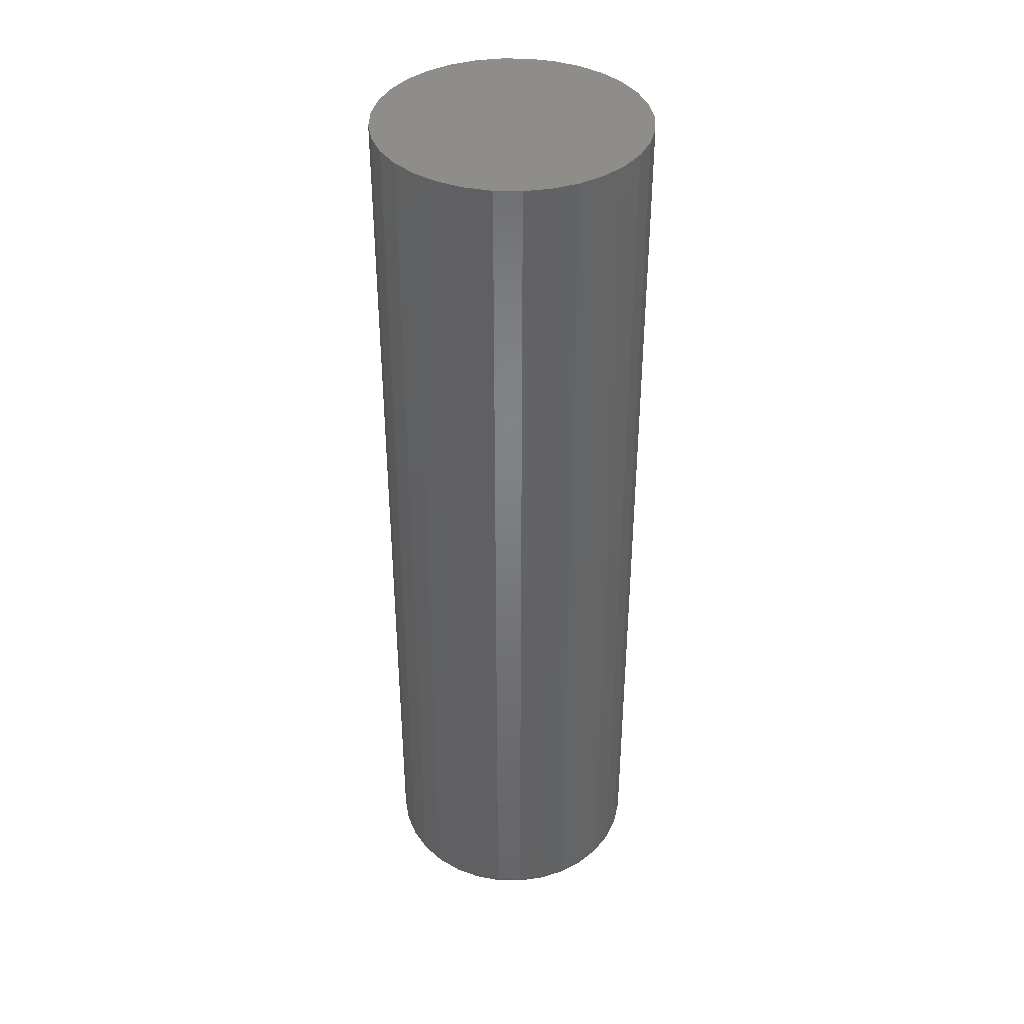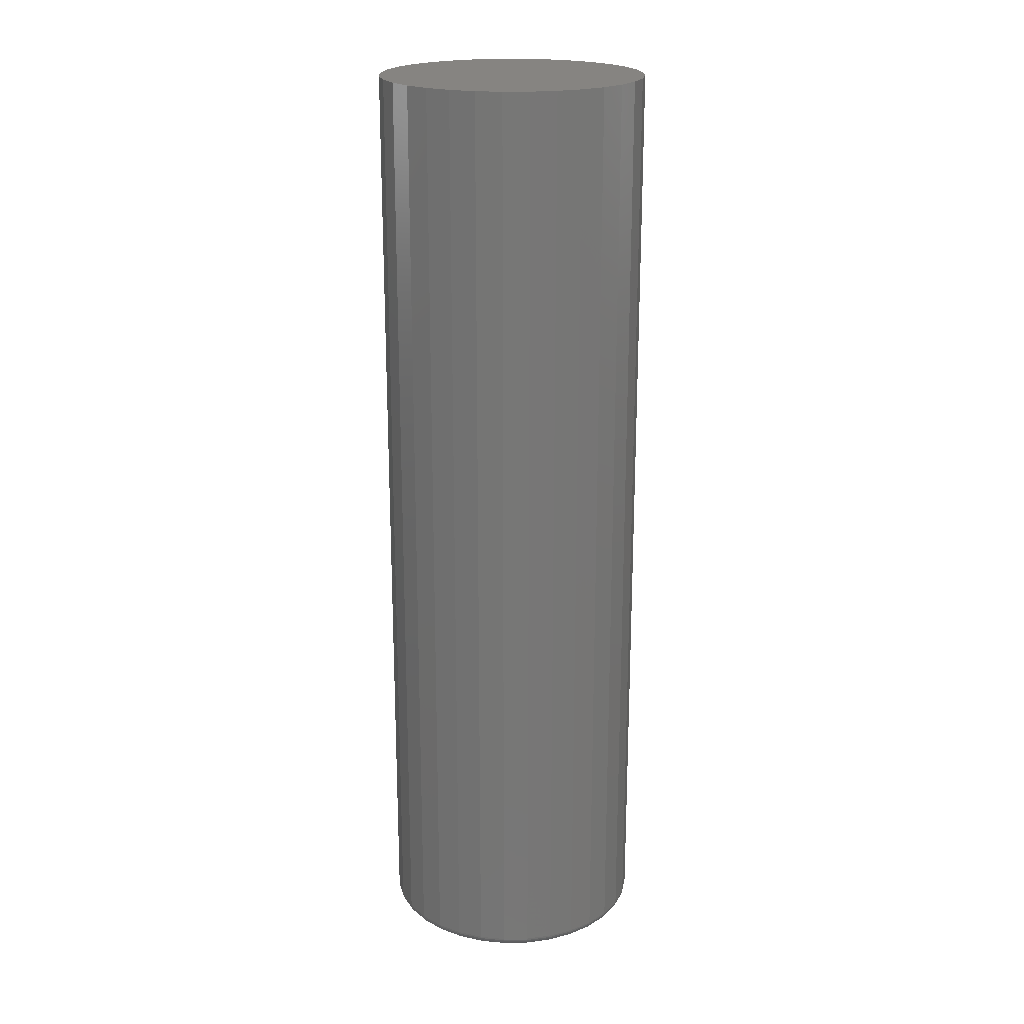
<metadata>
{"format":"stl","ext":"stl","renderer":"f3d","projection":"perspective","resolution":1024,"background":"white","views":[{"elev":39.2,"azim":52.2,"up":"+Y"},{"elev":20.7,"azim":60.1,"up":"+Y"}]}
</metadata>
<code>
# stl→obj: 320 verts, 636 faces
v -0.03459 -0.75 0.1937
v 0.04248 -0.75 0.1937
v 0.003947 -0.75 0.1975
v -0.07165 -0.75 0.1825
v 0.07954 -0.75 0.1825
v 0.07954 -0.75 -0.1825
v -0.03459 -0.75 -0.1937
v 0.04248 -0.75 -0.1937
v 0.003947 -0.75 -0.1975
v 0.1137 -0.75 0.1642
v -0.1058 -0.75 0.1642
v 0.1436 -0.75 0.1397
v -0.1357 -0.75 0.1397
v 0.1682 -0.75 0.1097
v -0.1603 -0.75 0.1097
v 0.1864 -0.75 0.07559
v -0.1785 -0.75 0.07559
v 0.1977 -0.75 0.03854
v -0.1898 -0.75 0.03854
v 0.2015 -0.75 -8.734e-17
v -0.1936 -0.75 -7.83e-17
v 0.1977 -0.75 -0.03854
v -0.1898 -0.75 -0.03854
v 0.1864 -0.75 -0.07559
v -0.1785 -0.75 -0.07559
v 0.1682 -0.75 -0.1097
v -0.1603 -0.75 -0.1097
v 0.1436 -0.75 -0.1397
v -0.1357 -0.75 -0.1397
v 0.1137 -0.75 -0.1642
v -0.1058 -0.75 -0.1642
v -0.07165 -0.75 -0.1825
v 0.2171 0.75 -3.626e-17
v 0.2171 -0.7344 -2.778e-16
v 0.213 0.75 -0.04159
v 0.213 -0.7344 -0.04159
v 0.2009 0.75 -0.08157
v 0.2009 -0.7344 -0.08157
v 0.1812 0.75 -0.1184
v 0.1812 -0.7344 -0.1184
v 0.1547 0.75 -0.1507
v 0.1547 -0.7344 -0.1507
v 0.1224 0.75 -0.1772
v 0.1224 -0.7344 -0.1772
v 0.08552 0.75 -0.1969
v 0.08552 -0.7344 -0.1969
v 0.04553 0.75 -0.2091
v 0.04553 -0.7344 -0.2091
v 0.003947 0.75 -0.2132
v 0.003947 -0.7344 -0.2132
v -0.03764 0.75 -0.2091
v -0.03764 -0.7344 -0.2091
v -0.07762 0.75 -0.1969
v -0.07762 -0.7344 -0.1969
v -0.1145 0.75 -0.1772
v -0.1145 -0.7344 -0.1772
v -0.1468 0.75 -0.1507
v -0.1468 -0.7344 -0.1507
v -0.1733 0.75 -0.1184
v -0.1733 -0.7344 -0.1184
v -0.193 0.75 -0.08157
v -0.193 -0.7344 -0.08157
v -0.2051 0.75 -0.04159
v -0.2051 -0.7344 -0.04159
v -0.2092 0.75 1.595e-17
v -0.2092 -0.7344 -7.871e-17
v -0.2051 0.75 0.04159
v -0.2051 -0.7344 0.04159
v -0.193 0.75 0.08157
v -0.193 -0.7344 0.08157
v -0.1733 0.75 0.1184
v -0.1733 -0.7344 0.1184
v -0.1468 0.75 0.1507
v -0.1468 -0.7344 0.1507
v -0.1145 0.75 0.1772
v -0.1145 -0.7344 0.1772
v -0.07762 0.75 0.1969
v -0.07762 -0.7344 0.1969
v -0.03764 0.75 0.2091
v -0.03764 -0.7344 0.2091
v 0.003947 0.75 0.2132
v 0.003947 -0.7344 0.2132
v 0.04553 0.75 0.2091
v 0.04553 -0.7344 0.2091
v 0.08552 0.75 0.1969
v 0.08552 -0.7344 0.1969
v 0.1224 0.75 0.1772
v 0.1224 -0.7344 0.1772
v 0.1547 0.75 0.1507
v 0.1547 -0.7344 0.1507
v 0.1812 0.75 0.1184
v 0.1812 -0.7344 0.1184
v 0.2009 0.75 0.08157
v 0.2009 -0.7344 0.08157
v 0.213 0.75 0.04159
v 0.213 -0.7344 0.04159
v -0.1966 -0.7497 1.388e-17
v -0.1928 -0.7497 0.03913
v -0.1996 -0.7488 1.388e-17
v -0.1957 -0.7488 0.0397
v -0.2023 -0.7474 1.388e-17
v -0.1983 -0.7474 0.04023
v -0.2046 -0.7454 1.388e-17
v -0.2006 -0.7454 0.04069
v -0.2066 -0.7431 1.388e-17
v -0.2025 -0.7431 0.04107
v -0.208 -0.7404 1.388e-17
v -0.2039 -0.7404 0.04135
v -0.2089 -0.7374 1.388e-17
v -0.2048 -0.7374 0.04153
v 0.2007 -0.7497 0.03913
v 0.2045 -0.7497 -2.776e-16
v 0.2035 -0.7488 0.0397
v 0.2075 -0.7488 -2.914e-16
v 0.2062 -0.7474 0.04023
v 0.2102 -0.7474 -2.914e-16
v 0.2085 -0.7454 0.04069
v 0.2125 -0.7454 -2.914e-16
v 0.2104 -0.7431 0.04107
v 0.2145 -0.7431 -3.053e-16
v 0.2118 -0.7404 0.04135
v 0.2159 -0.7404 -3.053e-16
v 0.2127 -0.7374 0.04153
v 0.2168 -0.7374 -2.914e-16
v 0.1893 -0.7497 0.07676
v 0.192 -0.7488 0.07788
v 0.1945 -0.7474 0.07891
v 0.1967 -0.7454 0.07982
v 0.1984 -0.7431 0.08056
v 0.1998 -0.7404 0.08112
v 0.2006 -0.7374 0.08146
v 0.1707 -0.7497 0.1114
v 0.1732 -0.7488 0.1131
v 0.1754 -0.7474 0.1146
v 0.1774 -0.7454 0.1159
v 0.179 -0.7431 0.117
v 0.1802 -0.7404 0.1178
v 0.1809 -0.7374 0.1183
v 0.1458 -0.7497 0.1418
v 0.1479 -0.7488 0.1439
v 0.1498 -0.7474 0.1458
v 0.1514 -0.7454 0.1475
v 0.1528 -0.7431 0.1489
v 0.1538 -0.7404 0.1499
v 0.1545 -0.7374 0.1505
v 0.1154 -0.7497 0.1668
v 0.117 -0.7488 0.1692
v 0.1185 -0.7474 0.1715
v 0.1198 -0.7454 0.1734
v 0.1209 -0.7431 0.175
v 0.1217 -0.7404 0.1762
v 0.1222 -0.7374 0.177
v 0.08071 -0.7497 0.1853
v 0.08183 -0.7488 0.188
v 0.08286 -0.7474 0.1905
v 0.08377 -0.7454 0.1927
v 0.08451 -0.7431 0.1945
v 0.08506 -0.7404 0.1958
v 0.0854 -0.7374 0.1967
v 0.04308 -0.7497 0.1967
v 0.04365 -0.7488 0.1996
v 0.04418 -0.7474 0.2023
v 0.04464 -0.7454 0.2046
v 0.04502 -0.7431 0.2065
v 0.0453 -0.7404 0.2079
v 0.04547 -0.7374 0.2088
v 0.003947 -0.7497 0.2006
v 0.003947 -0.7488 0.2035
v 0.003947 -0.7474 0.2062
v 0.003947 -0.7454 0.2086
v 0.003947 -0.7431 0.2105
v 0.003947 -0.7404 0.212
v 0.003947 -0.7374 0.2129
v -0.03518 -0.7497 0.1967
v -0.03576 -0.7488 0.1996
v -0.03628 -0.7474 0.2023
v -0.03674 -0.7454 0.2046
v -0.03712 -0.7431 0.2065
v -0.03741 -0.7404 0.2079
v -0.03758 -0.7374 0.2088
v -0.07281 -0.7497 0.1853
v -0.07393 -0.7488 0.188
v -0.07497 -0.7474 0.1905
v -0.07587 -0.7454 0.1927
v -0.07662 -0.7431 0.1945
v -0.07717 -0.7404 0.1958
v -0.07751 -0.7374 0.1967
v -0.1075 -0.7497 0.1668
v -0.1091 -0.7488 0.1692
v -0.1106 -0.7474 0.1715
v -0.1119 -0.7454 0.1734
v -0.113 -0.7431 0.175
v -0.1138 -0.7404 0.1762
v -0.1143 -0.7374 0.177
v -0.1379 -0.7497 0.1418
v -0.14 -0.7488 0.1439
v -0.1419 -0.7474 0.1458
v -0.1435 -0.7454 0.1475
v -0.1449 -0.7431 0.1489
v -0.1459 -0.7404 0.1499
v -0.1466 -0.7374 0.1505
v -0.1628 -0.7497 0.1114
v -0.1653 -0.7488 0.1131
v -0.1675 -0.7474 0.1146
v -0.1695 -0.7454 0.1159
v -0.1711 -0.7431 0.117
v -0.1723 -0.7404 0.1178
v -0.173 -0.7374 0.1183
v -0.1814 -0.7497 0.07676
v -0.1841 -0.7488 0.07788
v -0.1866 -0.7474 0.07891
v -0.1888 -0.7454 0.07982
v -0.1906 -0.7431 0.08056
v -0.1919 -0.7404 0.08112
v -0.1927 -0.7374 0.08146
v 0.2007 -0.7497 -0.03913
v 0.2035 -0.7488 -0.0397
v 0.2062 -0.7474 -0.04023
v 0.2085 -0.7454 -0.04069
v 0.2104 -0.7431 -0.04107
v 0.2118 -0.7404 -0.04135
v 0.2127 -0.7374 -0.04153
v -0.1928 -0.7497 -0.03913
v -0.1957 -0.7488 -0.0397
v -0.1983 -0.7474 -0.04023
v -0.2006 -0.7454 -0.04069
v -0.2025 -0.7431 -0.04107
v -0.2039 -0.7404 -0.04135
v -0.2048 -0.7374 -0.04153
v -0.1814 -0.7497 -0.07676
v -0.1841 -0.7488 -0.07788
v -0.1866 -0.7474 -0.07891
v -0.1888 -0.7454 -0.07982
v -0.1906 -0.7431 -0.08056
v -0.1919 -0.7404 -0.08112
v -0.1927 -0.7374 -0.08146
v -0.1628 -0.7497 -0.1114
v -0.1653 -0.7488 -0.1131
v -0.1675 -0.7474 -0.1146
v -0.1695 -0.7454 -0.1159
v -0.1711 -0.7431 -0.117
v -0.1723 -0.7404 -0.1178
v -0.173 -0.7374 -0.1183
v -0.1379 -0.7497 -0.1418
v -0.14 -0.7488 -0.1439
v -0.1419 -0.7474 -0.1458
v -0.1435 -0.7454 -0.1475
v -0.1449 -0.7431 -0.1489
v -0.1459 -0.7404 -0.1499
v -0.1466 -0.7374 -0.1505
v -0.1075 -0.7497 -0.1668
v -0.1091 -0.7488 -0.1692
v -0.1106 -0.7474 -0.1715
v -0.1119 -0.7454 -0.1734
v -0.113 -0.7431 -0.175
v -0.1138 -0.7404 -0.1762
v -0.1143 -0.7374 -0.177
v -0.07281 -0.7497 -0.1853
v -0.07393 -0.7488 -0.188
v -0.07497 -0.7474 -0.1905
v -0.07587 -0.7454 -0.1927
v -0.07662 -0.7431 -0.1945
v -0.07717 -0.7404 -0.1958
v -0.07751 -0.7374 -0.1967
v -0.03518 -0.7497 -0.1967
v -0.03576 -0.7488 -0.1996
v -0.03628 -0.7474 -0.2023
v -0.03674 -0.7454 -0.2046
v -0.03712 -0.7431 -0.2065
v -0.03741 -0.7404 -0.2079
v -0.03758 -0.7374 -0.2088
v 0.003947 -0.7497 -0.2006
v 0.003947 -0.7488 -0.2035
v 0.003947 -0.7474 -0.2062
v 0.003947 -0.7454 -0.2086
v 0.003947 -0.7431 -0.2105
v 0.003947 -0.7404 -0.212
v 0.003947 -0.7374 -0.2129
v 0.04308 -0.7497 -0.1967
v 0.04365 -0.7488 -0.1996
v 0.04418 -0.7474 -0.2023
v 0.04464 -0.7454 -0.2046
v 0.04502 -0.7431 -0.2065
v 0.0453 -0.7404 -0.2079
v 0.04547 -0.7374 -0.2088
v 0.08071 -0.7497 -0.1853
v 0.08183 -0.7488 -0.188
v 0.08286 -0.7474 -0.1905
v 0.08377 -0.7454 -0.1927
v 0.08451 -0.7431 -0.1945
v 0.08506 -0.7404 -0.1958
v 0.0854 -0.7374 -0.1967
v 0.1154 -0.7497 -0.1668
v 0.117 -0.7488 -0.1692
v 0.1185 -0.7474 -0.1715
v 0.1198 -0.7454 -0.1734
v 0.1209 -0.7431 -0.175
v 0.1217 -0.7404 -0.1762
v 0.1222 -0.7374 -0.177
v 0.1458 -0.7497 -0.1418
v 0.1479 -0.7488 -0.1439
v 0.1498 -0.7474 -0.1458
v 0.1514 -0.7454 -0.1475
v 0.1528 -0.7431 -0.1489
v 0.1538 -0.7404 -0.1499
v 0.1545 -0.7374 -0.1505
v 0.1707 -0.7497 -0.1114
v 0.1732 -0.7488 -0.1131
v 0.1754 -0.7474 -0.1146
v 0.1774 -0.7454 -0.1159
v 0.179 -0.7431 -0.117
v 0.1802 -0.7404 -0.1178
v 0.1809 -0.7374 -0.1183
v 0.1893 -0.7497 -0.07676
v 0.192 -0.7488 -0.07788
v 0.1945 -0.7474 -0.07891
v 0.1967 -0.7454 -0.07982
v 0.1984 -0.7431 -0.08056
v 0.1998 -0.7404 -0.08112
v 0.2006 -0.7374 -0.08146
f 1 2 3
f 2 1 4
f 2 4 5
f 6 7 8
f 8 7 9
f 5 4 10
f 10 4 11
f 10 11 12
f 12 11 13
f 12 13 14
f 14 13 15
f 14 15 16
f 16 15 17
f 16 17 18
f 18 17 19
f 18 19 20
f 20 19 21
f 20 21 22
f 22 21 23
f 22 23 24
f 24 23 25
f 24 25 26
f 26 25 27
f 26 27 28
f 28 27 29
f 28 29 30
f 30 29 31
f 30 31 6
f 6 31 32
f 6 32 7
f 33 34 35
f 35 34 36
f 35 36 37
f 37 36 38
f 37 38 39
f 39 38 40
f 39 40 41
f 41 40 42
f 41 42 43
f 43 42 44
f 43 44 45
f 45 44 46
f 45 46 47
f 47 46 48
f 47 48 49
f 49 48 50
f 49 50 51
f 51 50 52
f 51 52 53
f 53 52 54
f 53 54 55
f 55 54 56
f 55 56 57
f 57 56 58
f 57 58 59
f 59 58 60
f 59 60 61
f 61 60 62
f 61 62 63
f 63 62 64
f 63 64 65
f 65 64 66
f 65 66 67
f 67 66 68
f 67 68 69
f 69 68 70
f 69 70 71
f 71 70 72
f 71 72 73
f 73 72 74
f 73 74 75
f 75 74 76
f 75 76 77
f 77 76 78
f 77 78 79
f 79 78 80
f 79 80 81
f 81 80 82
f 81 82 83
f 83 82 84
f 83 84 85
f 85 84 86
f 85 86 87
f 87 86 88
f 87 88 89
f 89 88 90
f 89 90 91
f 91 90 92
f 91 92 93
f 93 92 94
f 93 94 95
f 95 94 96
f 95 96 33
f 33 96 34
f 21 19 97
f 97 19 98
f 97 98 99
f 99 98 100
f 99 100 101
f 101 100 102
f 101 102 103
f 103 102 104
f 103 104 105
f 105 104 106
f 105 106 107
f 107 106 108
f 107 108 109
f 109 108 110
f 109 110 66
f 66 110 68
f 18 20 111
f 111 20 112
f 111 112 113
f 113 112 114
f 113 114 115
f 115 114 116
f 115 116 117
f 117 116 118
f 117 118 119
f 119 118 120
f 119 120 121
f 121 120 122
f 121 122 123
f 123 122 124
f 123 124 96
f 96 124 34
f 16 18 125
f 125 18 111
f 125 111 126
f 126 111 113
f 126 113 127
f 127 113 115
f 127 115 128
f 128 115 117
f 128 117 129
f 129 117 119
f 129 119 130
f 130 119 121
f 130 121 131
f 131 121 123
f 131 123 94
f 94 123 96
f 14 16 132
f 132 16 125
f 132 125 133
f 133 125 126
f 133 126 134
f 134 126 127
f 134 127 135
f 135 127 128
f 135 128 136
f 136 128 129
f 136 129 137
f 137 129 130
f 137 130 138
f 138 130 131
f 138 131 92
f 92 131 94
f 12 14 139
f 139 14 132
f 139 132 140
f 140 132 133
f 140 133 141
f 141 133 134
f 141 134 142
f 142 134 135
f 142 135 143
f 143 135 136
f 143 136 144
f 144 136 137
f 144 137 145
f 145 137 138
f 145 138 90
f 90 138 92
f 10 12 146
f 146 12 139
f 146 139 147
f 147 139 140
f 147 140 148
f 148 140 141
f 148 141 149
f 149 141 142
f 149 142 150
f 150 142 143
f 150 143 151
f 151 143 144
f 151 144 152
f 152 144 145
f 152 145 88
f 88 145 90
f 5 10 153
f 153 10 146
f 153 146 154
f 154 146 147
f 154 147 155
f 155 147 148
f 155 148 156
f 156 148 149
f 156 149 157
f 157 149 150
f 157 150 158
f 158 150 151
f 158 151 159
f 159 151 152
f 159 152 86
f 86 152 88
f 2 5 160
f 160 5 153
f 160 153 161
f 161 153 154
f 161 154 162
f 162 154 155
f 162 155 163
f 163 155 156
f 163 156 164
f 164 156 157
f 164 157 165
f 165 157 158
f 165 158 166
f 166 158 159
f 166 159 84
f 84 159 86
f 3 2 167
f 167 2 160
f 167 160 168
f 168 160 161
f 168 161 169
f 169 161 162
f 169 162 170
f 170 162 163
f 170 163 171
f 171 163 164
f 171 164 172
f 172 164 165
f 172 165 173
f 173 165 166
f 173 166 82
f 82 166 84
f 1 3 174
f 174 3 167
f 174 167 175
f 175 167 168
f 175 168 176
f 176 168 169
f 176 169 177
f 177 169 170
f 177 170 178
f 178 170 171
f 178 171 179
f 179 171 172
f 179 172 180
f 180 172 173
f 180 173 80
f 80 173 82
f 4 1 181
f 181 1 174
f 181 174 182
f 182 174 175
f 182 175 183
f 183 175 176
f 183 176 184
f 184 176 177
f 184 177 185
f 185 177 178
f 185 178 186
f 186 178 179
f 186 179 187
f 187 179 180
f 187 180 78
f 78 180 80
f 11 4 188
f 188 4 181
f 188 181 189
f 189 181 182
f 189 182 190
f 190 182 183
f 190 183 191
f 191 183 184
f 191 184 192
f 192 184 185
f 192 185 193
f 193 185 186
f 193 186 194
f 194 186 187
f 194 187 76
f 76 187 78
f 13 11 195
f 195 11 188
f 195 188 196
f 196 188 189
f 196 189 197
f 197 189 190
f 197 190 198
f 198 190 191
f 198 191 199
f 199 191 192
f 199 192 200
f 200 192 193
f 200 193 201
f 201 193 194
f 201 194 74
f 74 194 76
f 15 13 202
f 202 13 195
f 202 195 203
f 203 195 196
f 203 196 204
f 204 196 197
f 204 197 205
f 205 197 198
f 205 198 206
f 206 198 199
f 206 199 207
f 207 199 200
f 207 200 208
f 208 200 201
f 208 201 72
f 72 201 74
f 17 15 209
f 209 15 202
f 209 202 210
f 210 202 203
f 210 203 211
f 211 203 204
f 211 204 212
f 212 204 205
f 212 205 213
f 213 205 206
f 213 206 214
f 214 206 207
f 214 207 215
f 215 207 208
f 215 208 70
f 70 208 72
f 19 17 98
f 98 17 209
f 98 209 100
f 100 209 210
f 100 210 102
f 102 210 211
f 102 211 104
f 104 211 212
f 104 212 106
f 106 212 213
f 106 213 108
f 108 213 214
f 108 214 110
f 110 214 215
f 110 215 68
f 68 215 70
f 20 22 112
f 112 22 216
f 112 216 114
f 114 216 217
f 114 217 116
f 116 217 218
f 116 218 118
f 118 218 219
f 118 219 120
f 120 219 220
f 120 220 122
f 122 220 221
f 122 221 124
f 124 221 222
f 124 222 34
f 34 222 36
f 23 21 223
f 223 21 97
f 223 97 224
f 224 97 99
f 224 99 225
f 225 99 101
f 225 101 226
f 226 101 103
f 226 103 227
f 227 103 105
f 227 105 228
f 228 105 107
f 228 107 229
f 229 107 109
f 229 109 64
f 64 109 66
f 25 23 230
f 230 23 223
f 230 223 231
f 231 223 224
f 231 224 232
f 232 224 225
f 232 225 233
f 233 225 226
f 233 226 234
f 234 226 227
f 234 227 235
f 235 227 228
f 235 228 236
f 236 228 229
f 236 229 62
f 62 229 64
f 27 25 237
f 237 25 230
f 237 230 238
f 238 230 231
f 238 231 239
f 239 231 232
f 239 232 240
f 240 232 233
f 240 233 241
f 241 233 234
f 241 234 242
f 242 234 235
f 242 235 243
f 243 235 236
f 243 236 60
f 60 236 62
f 29 27 244
f 244 27 237
f 244 237 245
f 245 237 238
f 245 238 246
f 246 238 239
f 246 239 247
f 247 239 240
f 247 240 248
f 248 240 241
f 248 241 249
f 249 241 242
f 249 242 250
f 250 242 243
f 250 243 58
f 58 243 60
f 31 29 251
f 251 29 244
f 251 244 252
f 252 244 245
f 252 245 253
f 253 245 246
f 253 246 254
f 254 246 247
f 254 247 255
f 255 247 248
f 255 248 256
f 256 248 249
f 256 249 257
f 257 249 250
f 257 250 56
f 56 250 58
f 32 31 258
f 258 31 251
f 258 251 259
f 259 251 252
f 259 252 260
f 260 252 253
f 260 253 261
f 261 253 254
f 261 254 262
f 262 254 255
f 262 255 263
f 263 255 256
f 263 256 264
f 264 256 257
f 264 257 54
f 54 257 56
f 7 32 265
f 265 32 258
f 265 258 266
f 266 258 259
f 266 259 267
f 267 259 260
f 267 260 268
f 268 260 261
f 268 261 269
f 269 261 262
f 269 262 270
f 270 262 263
f 270 263 271
f 271 263 264
f 271 264 52
f 52 264 54
f 9 7 272
f 272 7 265
f 272 265 273
f 273 265 266
f 273 266 274
f 274 266 267
f 274 267 275
f 275 267 268
f 275 268 276
f 276 268 269
f 276 269 277
f 277 269 270
f 277 270 278
f 278 270 271
f 278 271 50
f 50 271 52
f 8 9 279
f 279 9 272
f 279 272 280
f 280 272 273
f 280 273 281
f 281 273 274
f 281 274 282
f 282 274 275
f 282 275 283
f 283 275 276
f 283 276 284
f 284 276 277
f 284 277 285
f 285 277 278
f 285 278 48
f 48 278 50
f 6 8 286
f 286 8 279
f 286 279 287
f 287 279 280
f 287 280 288
f 288 280 281
f 288 281 289
f 289 281 282
f 289 282 290
f 290 282 283
f 290 283 291
f 291 283 284
f 291 284 292
f 292 284 285
f 292 285 46
f 46 285 48
f 30 6 293
f 293 6 286
f 293 286 294
f 294 286 287
f 294 287 295
f 295 287 288
f 295 288 296
f 296 288 289
f 296 289 297
f 297 289 290
f 297 290 298
f 298 290 291
f 298 291 299
f 299 291 292
f 299 292 44
f 44 292 46
f 28 30 300
f 300 30 293
f 300 293 301
f 301 293 294
f 301 294 302
f 302 294 295
f 302 295 303
f 303 295 296
f 303 296 304
f 304 296 297
f 304 297 305
f 305 297 298
f 305 298 306
f 306 298 299
f 306 299 42
f 42 299 44
f 26 28 307
f 307 28 300
f 307 300 308
f 308 300 301
f 308 301 309
f 309 301 302
f 309 302 310
f 310 302 303
f 310 303 311
f 311 303 304
f 311 304 312
f 312 304 305
f 312 305 313
f 313 305 306
f 313 306 40
f 40 306 42
f 24 26 314
f 314 26 307
f 314 307 315
f 315 307 308
f 315 308 316
f 316 308 309
f 316 309 317
f 317 309 310
f 317 310 318
f 318 310 311
f 318 311 319
f 319 311 312
f 319 312 320
f 320 312 313
f 320 313 38
f 38 313 40
f 22 24 216
f 216 24 314
f 216 314 217
f 217 314 315
f 217 315 218
f 218 315 316
f 218 316 219
f 219 316 317
f 219 317 220
f 220 317 318
f 220 318 221
f 221 318 319
f 221 319 222
f 222 319 320
f 222 320 36
f 36 320 38
f 81 83 79
f 77 79 83
f 85 77 83
f 47 51 45
f 49 51 47
f 51 53 45
f 45 53 55
f 45 55 43
f 43 55 57
f 43 57 41
f 41 57 59
f 41 59 39
f 39 59 61
f 39 61 37
f 37 61 63
f 37 63 35
f 35 63 65
f 35 65 33
f 33 65 67
f 33 67 95
f 95 67 69
f 95 69 93
f 93 69 71
f 93 71 91
f 91 71 73
f 91 73 89
f 89 73 75
f 89 75 87
f 87 75 77
f 87 77 85

</code>
